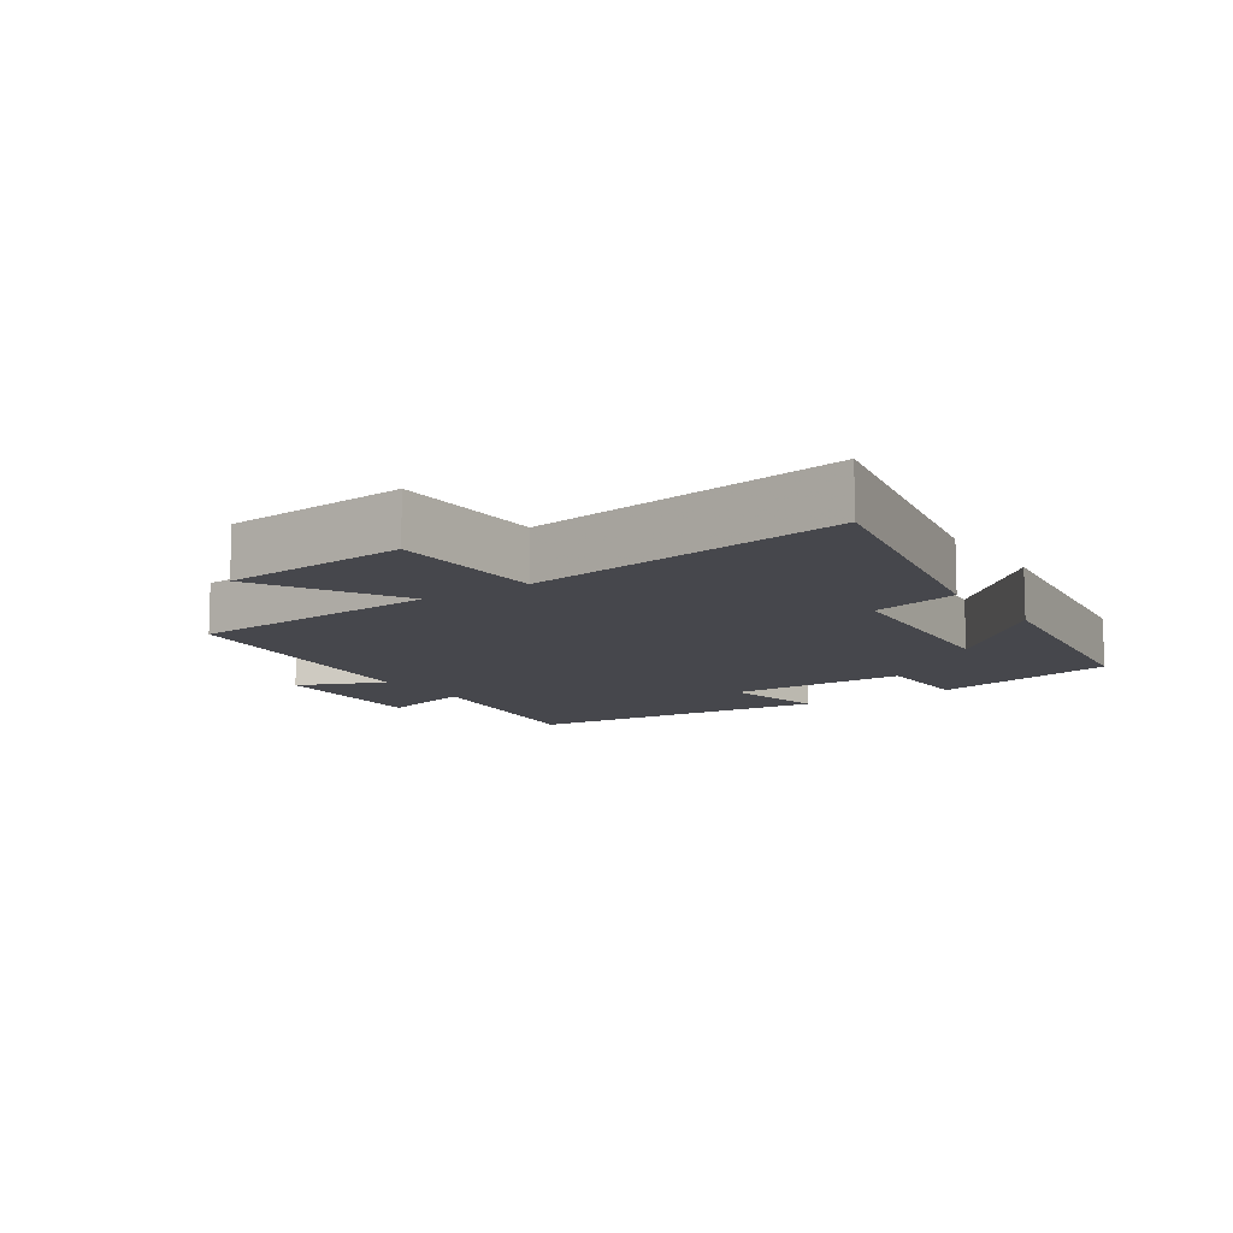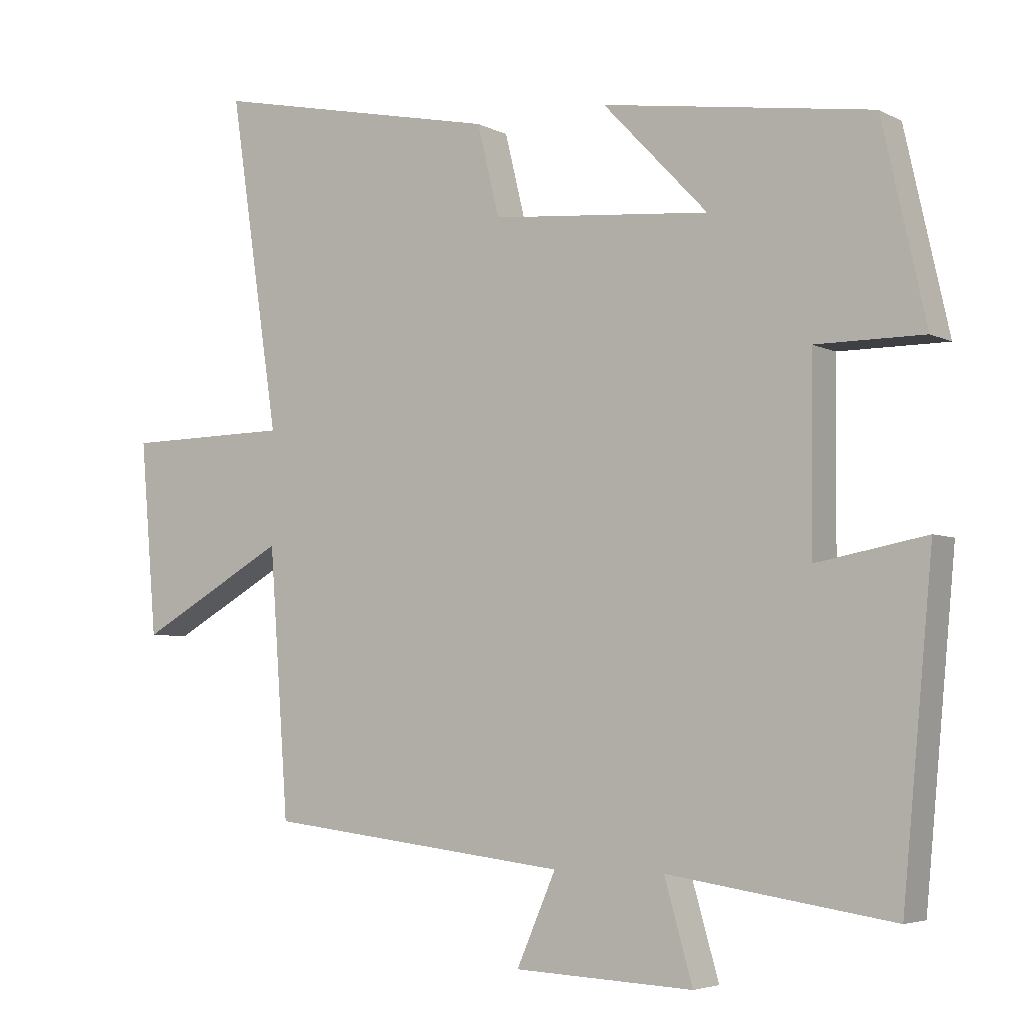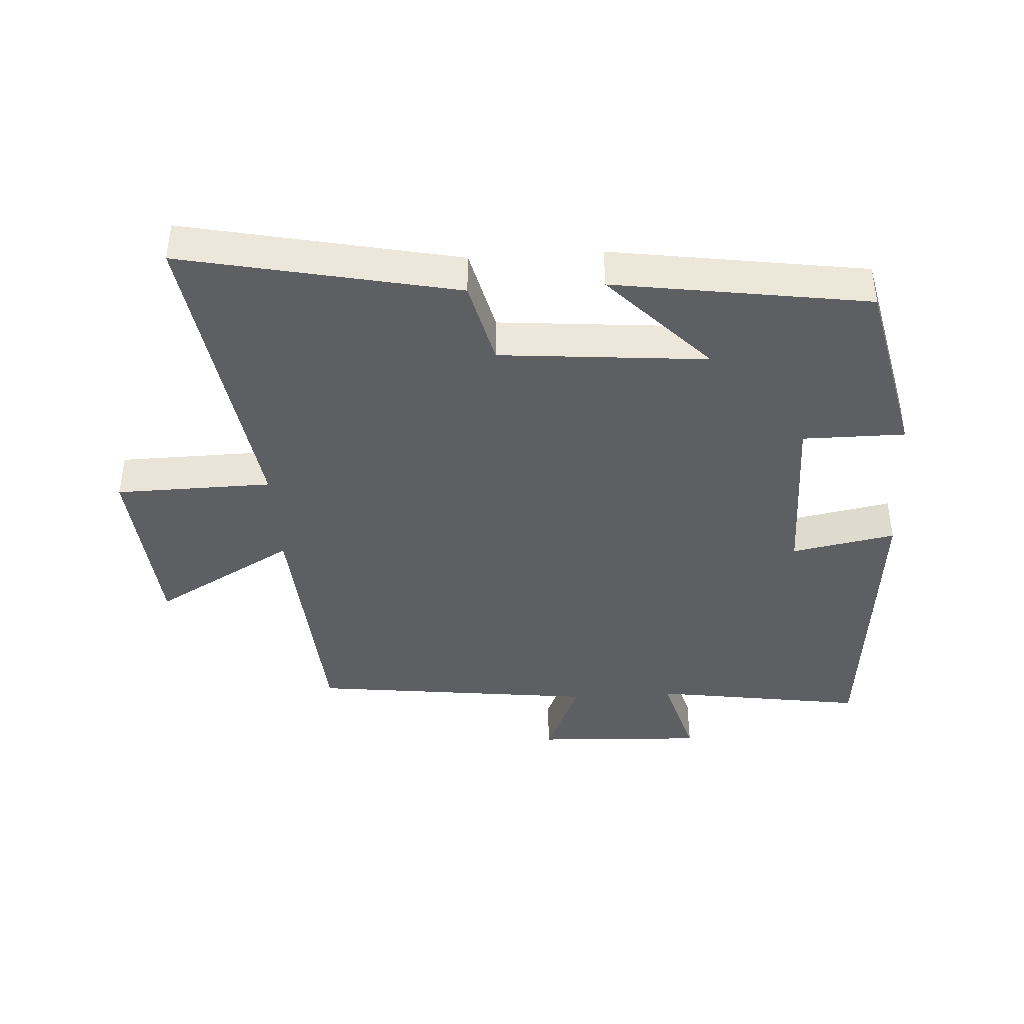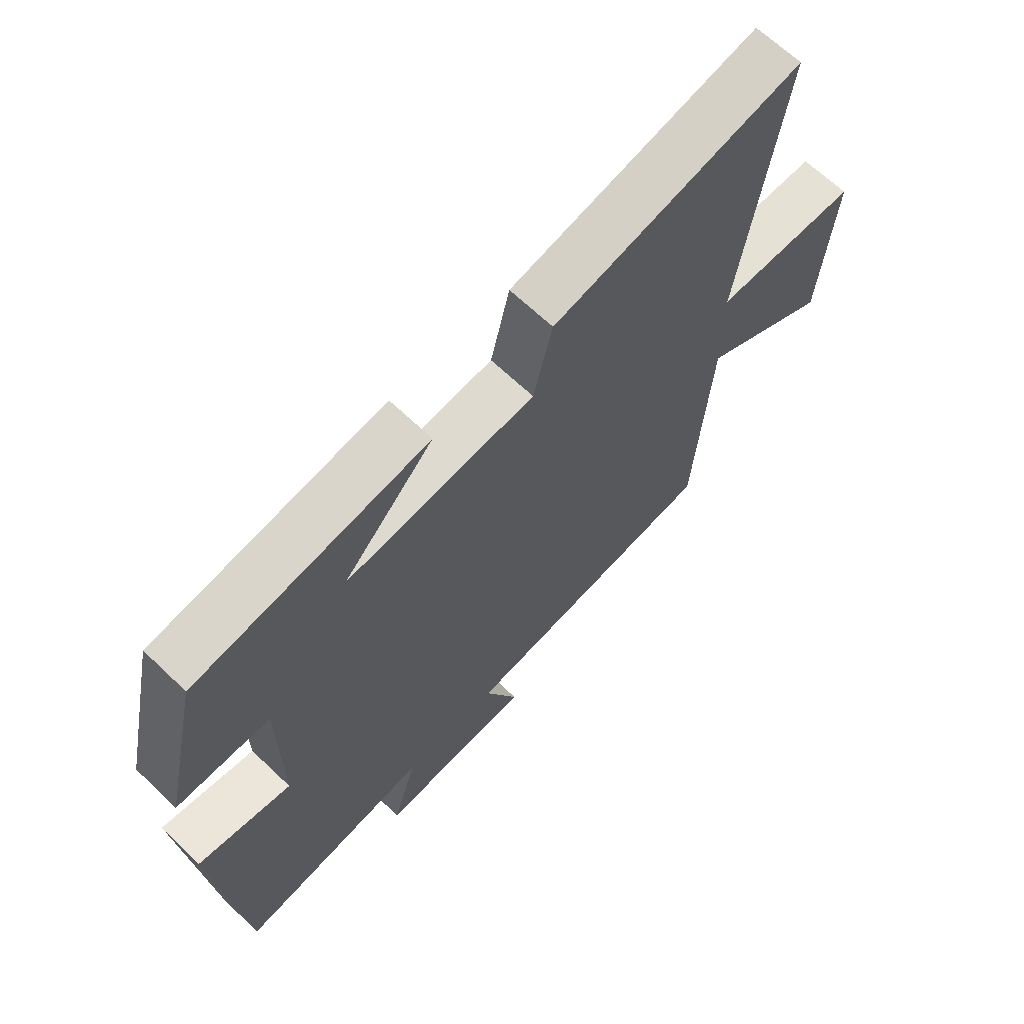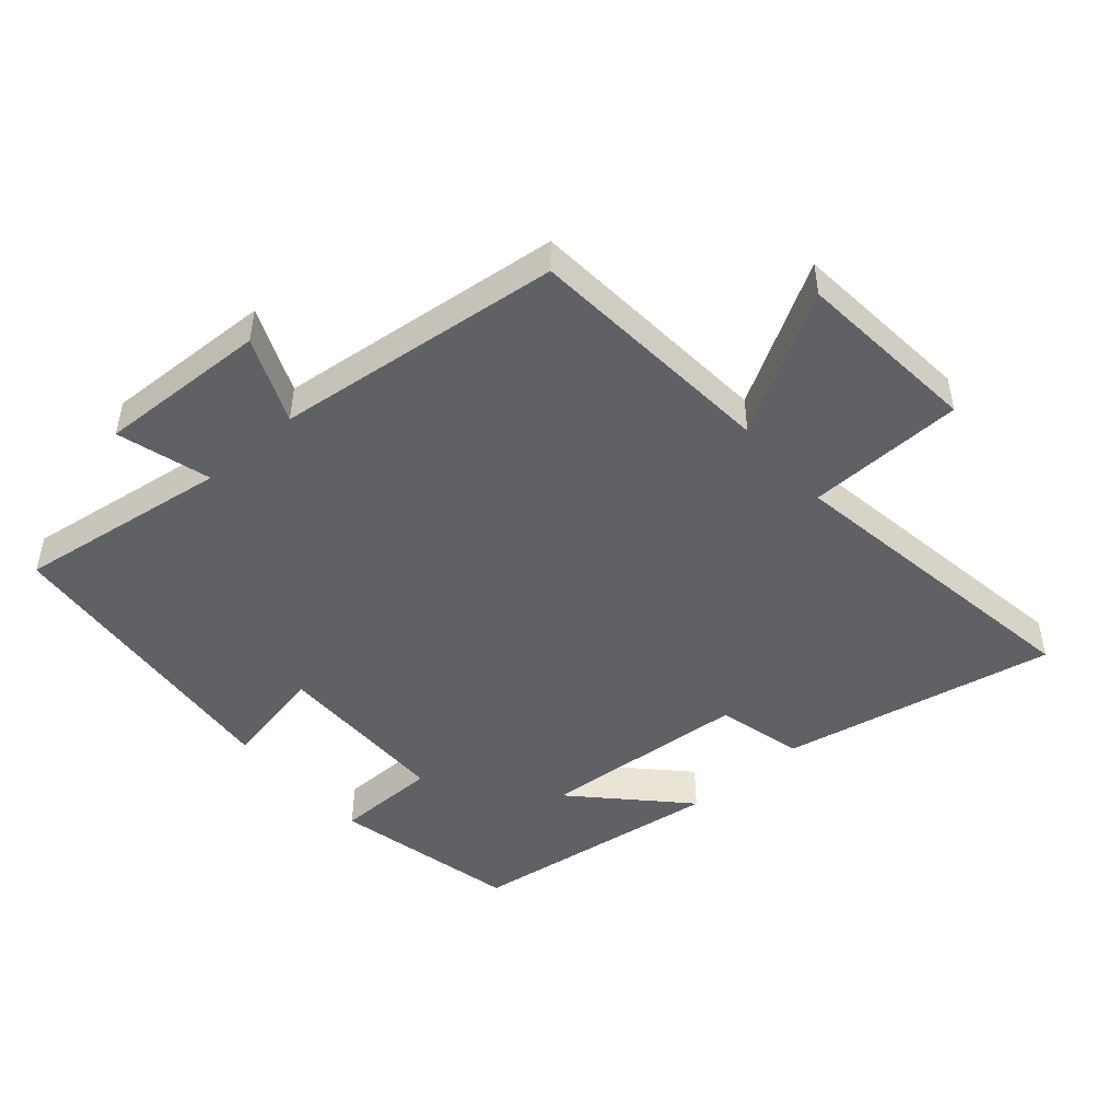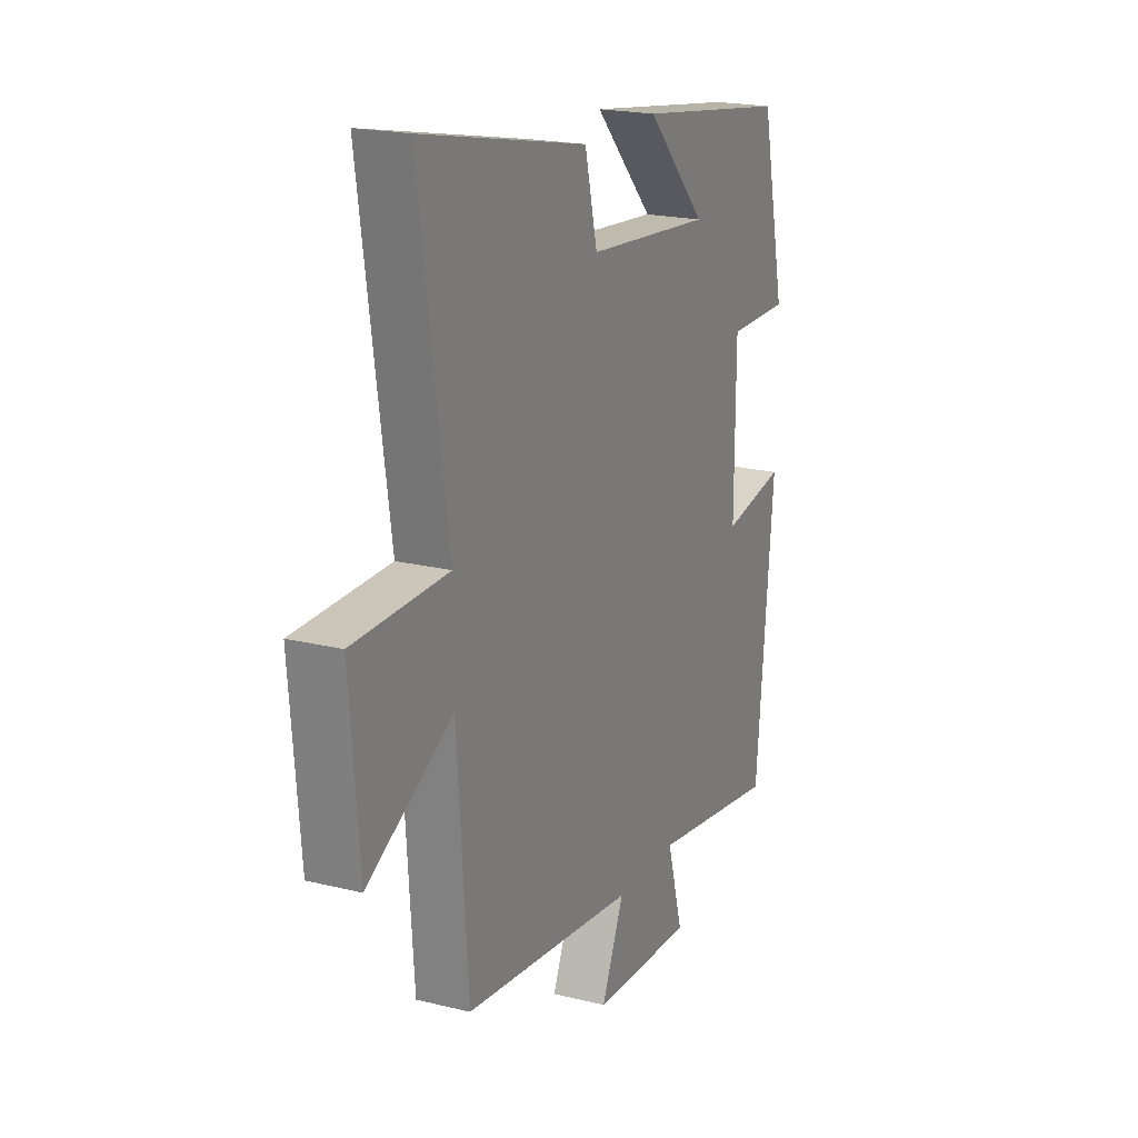
<metadata>
{"format":"obj","ext":"obj","renderer":"f3d","projection":"perspective","resolution":1024,"background":"white","views":[{"elev":-10.9,"azim":-55.9,"up":"+Y"},{"elev":-4.7,"azim":32.5,"up":"+Z"},{"elev":-41.0,"azim":3.5,"up":"+Y"},{"elev":66.0,"azim":133.8,"up":"+Z"},{"elev":-47.9,"azim":-138.7,"up":"+Y"},{"elev":20.1,"azim":-65.6,"up":"+Z"}]}
</metadata>
<code>
v 0.437 0.07 0.442
v 0.5 0.07 0.158
v 0.343 0.07 0.158
v 0.341 0.07 -0.114
v 0.5 0.07 -0.084
v 0.456 0.07 -0.549
v 0.13 0.07 -0.5
v 0.171 0.07 -0.643
v -0.089 0.07 -0.631
v -0.032 0.07 -0.5
v -0.472 0.07 -0.447
v -0.5 0.07 -0.061
v -0.716 0.07 -0.183
v -0.74 0.07 0.099
v -0.5 0.07 0.103
v -0.572 0.07 0.588
v -0.152 0.07 0.5
v -0.12 0.07 0.368
v 0.198 0.07 0.34
v 0.046 0.07 0.5
v 0.437 0 0.442
v 0.5 0 0.158
v 0.343 0 0.158
v 0.341 0 -0.114
v 0.5 0 -0.084
v 0.456 0 -0.549
v 0.13 0 -0.5
v 0.171 0 -0.643
v -0.089 0 -0.631
v -0.032 0 -0.5
v -0.472 0 -0.447
v -0.5 0 -0.061
v -0.716 0 -0.183
v -0.74 0 0.099
v -0.5 0 0.103
v -0.572 0 0.588
v -0.152 0 0.5
v -0.12 0 0.368
v 0.198 0 0.34
v 0.046 0 0.5
f 19 20 1 2
f 18 19 2 3
f 15 16 17 18
f 15 18 3 4
f 12 13 14 15
f 10 11 12 15
f 10 15 4
f 7 8 9 10
f 7 10 4 5
f 5 6 7
f 22 21 40 39
f 23 22 39 38
f 38 37 36 35
f 24 23 38 35
f 35 34 33 32
f 35 32 31 30
f 24 35 30
f 30 29 28 27
f 25 24 30 27
f 27 26 25
f 1 21 22 2
f 2 22 23 3
f 3 23 24 4
f 4 24 25 5
f 5 25 26 6
f 6 26 27 7
f 7 27 28 8
f 8 28 29 9
f 9 29 30 10
f 10 30 31 11
f 11 31 32 12
f 12 32 33 13
f 13 33 34 14
f 14 34 35 15
f 15 35 36 16
f 16 36 37 17
f 17 37 38 18
f 18 38 39 19
f 19 39 40 20
f 20 40 21 1

</code>
